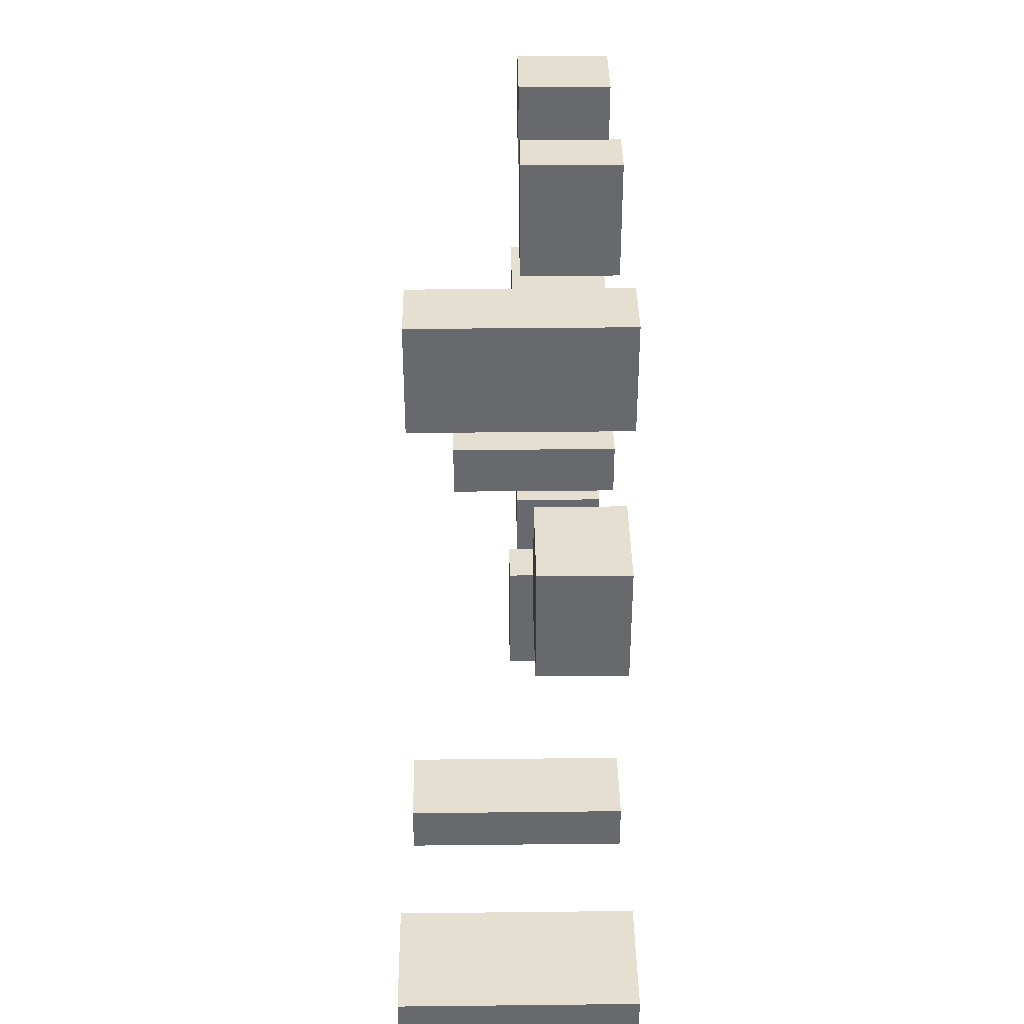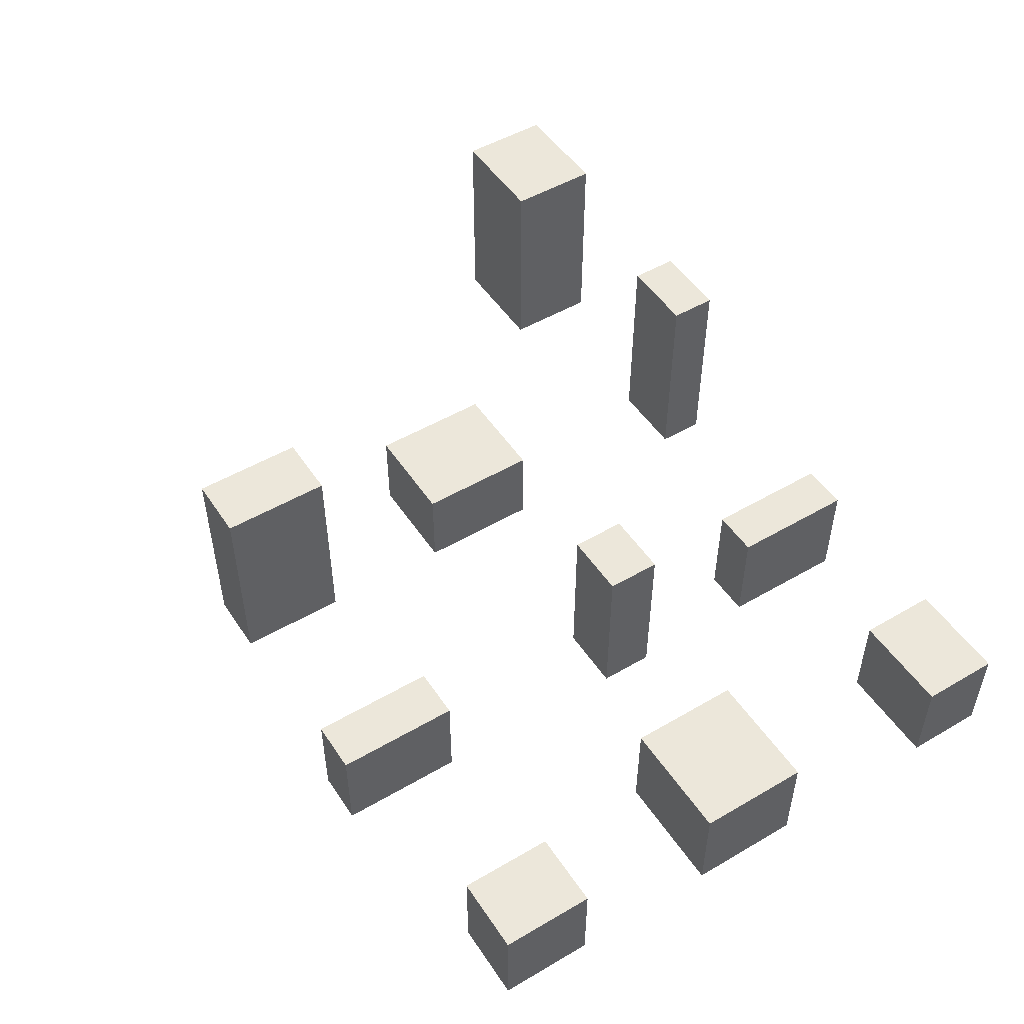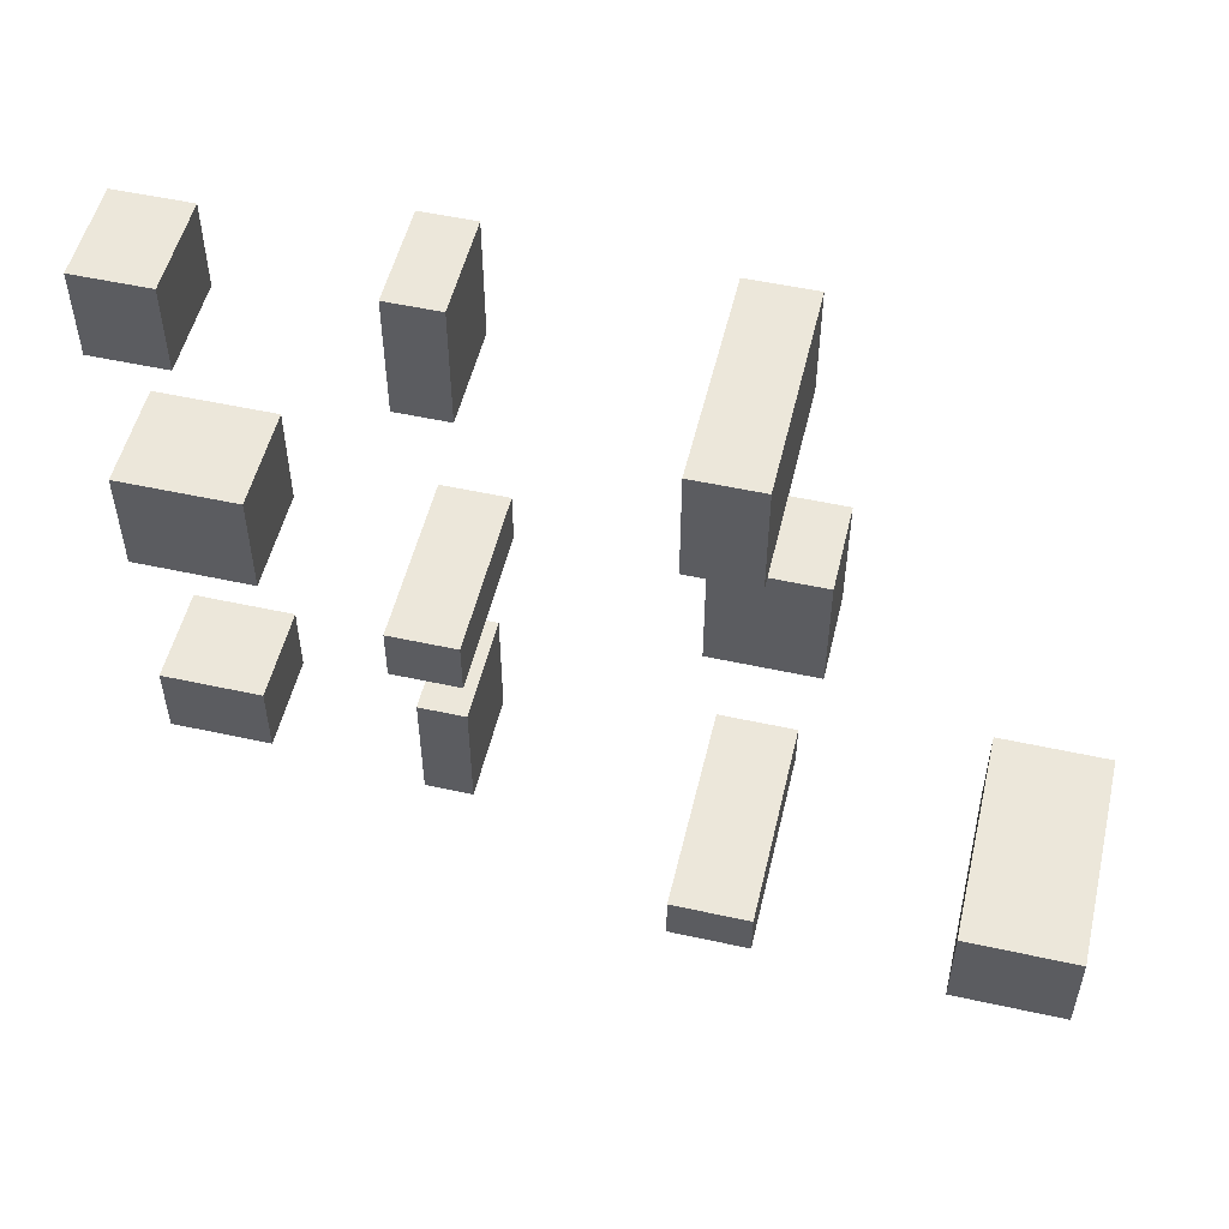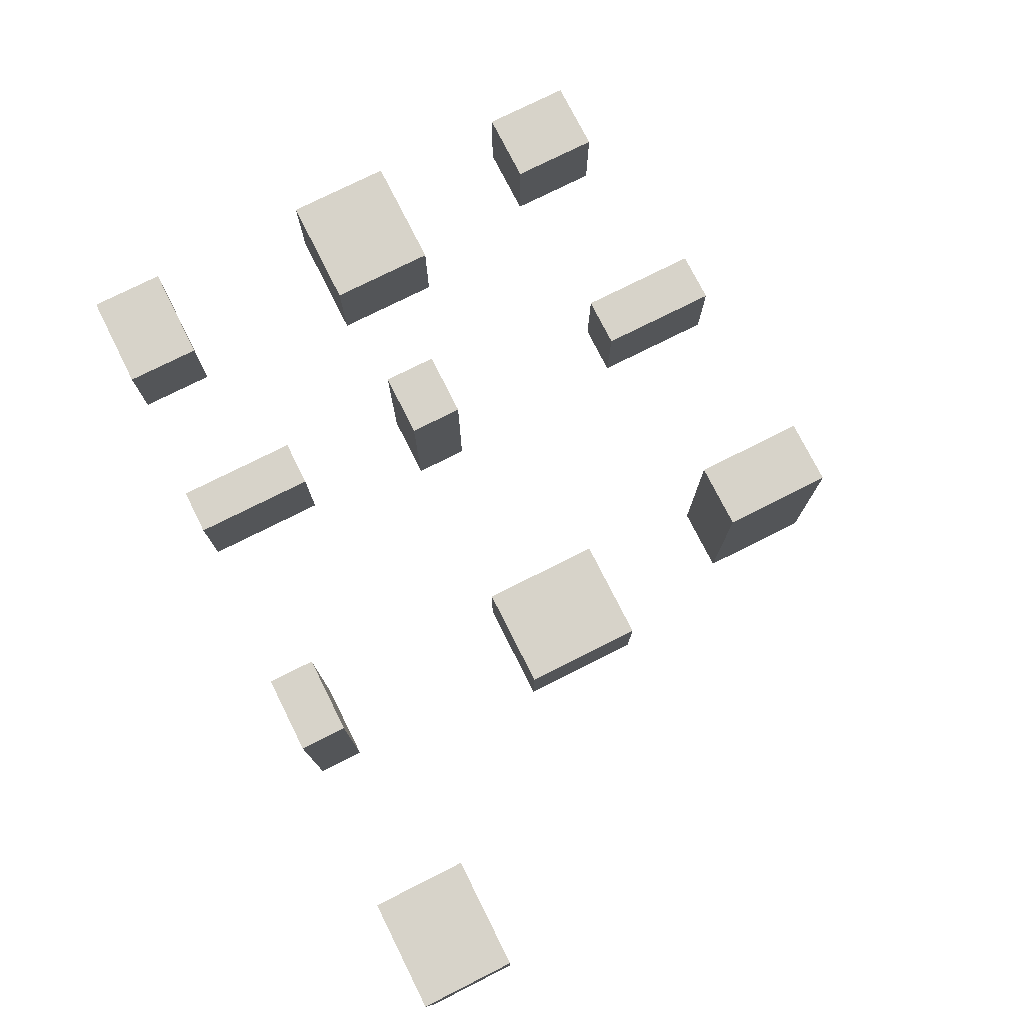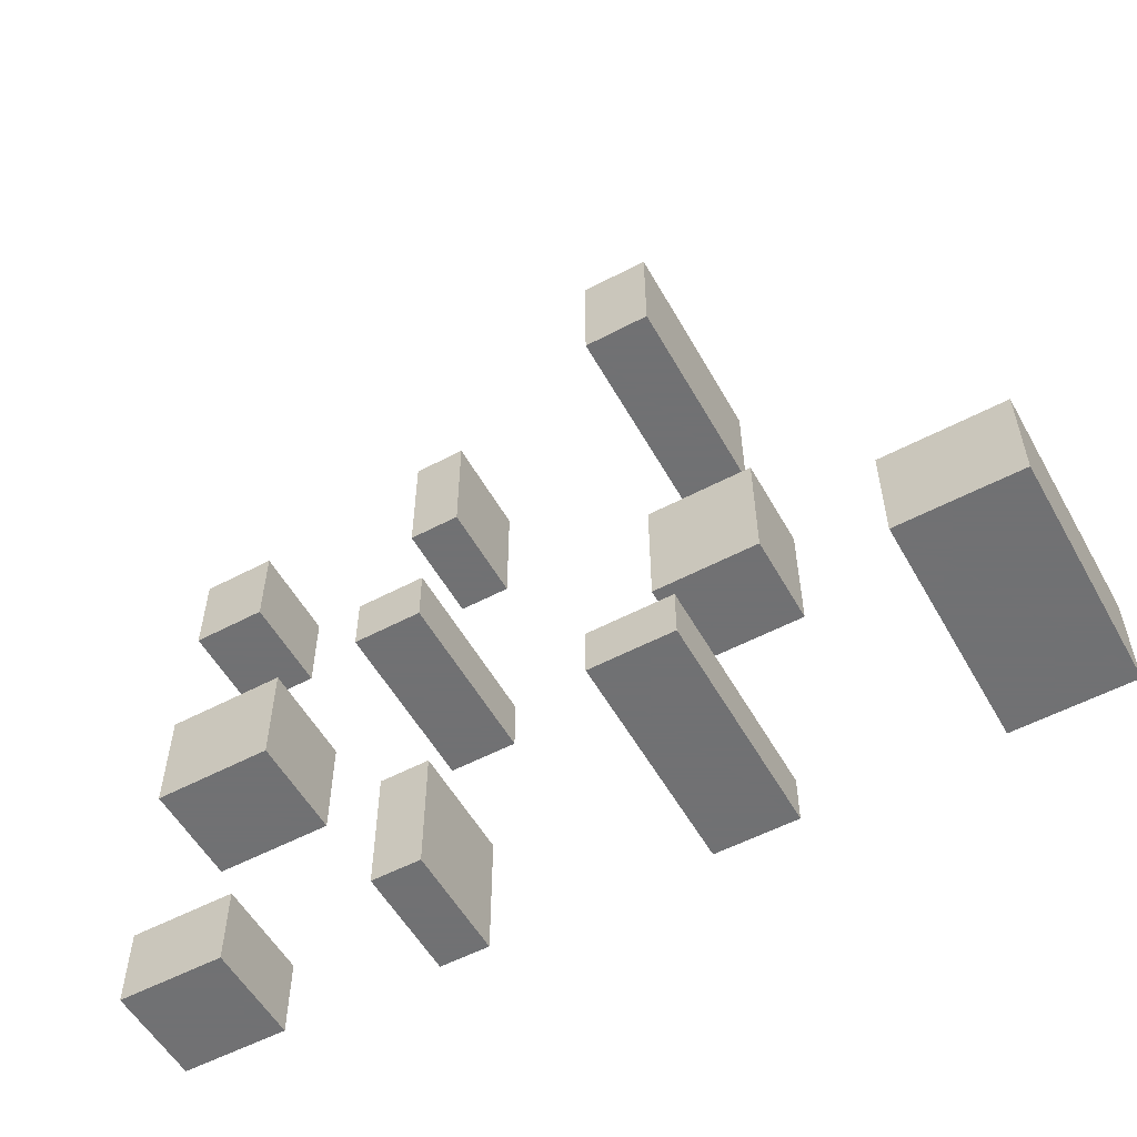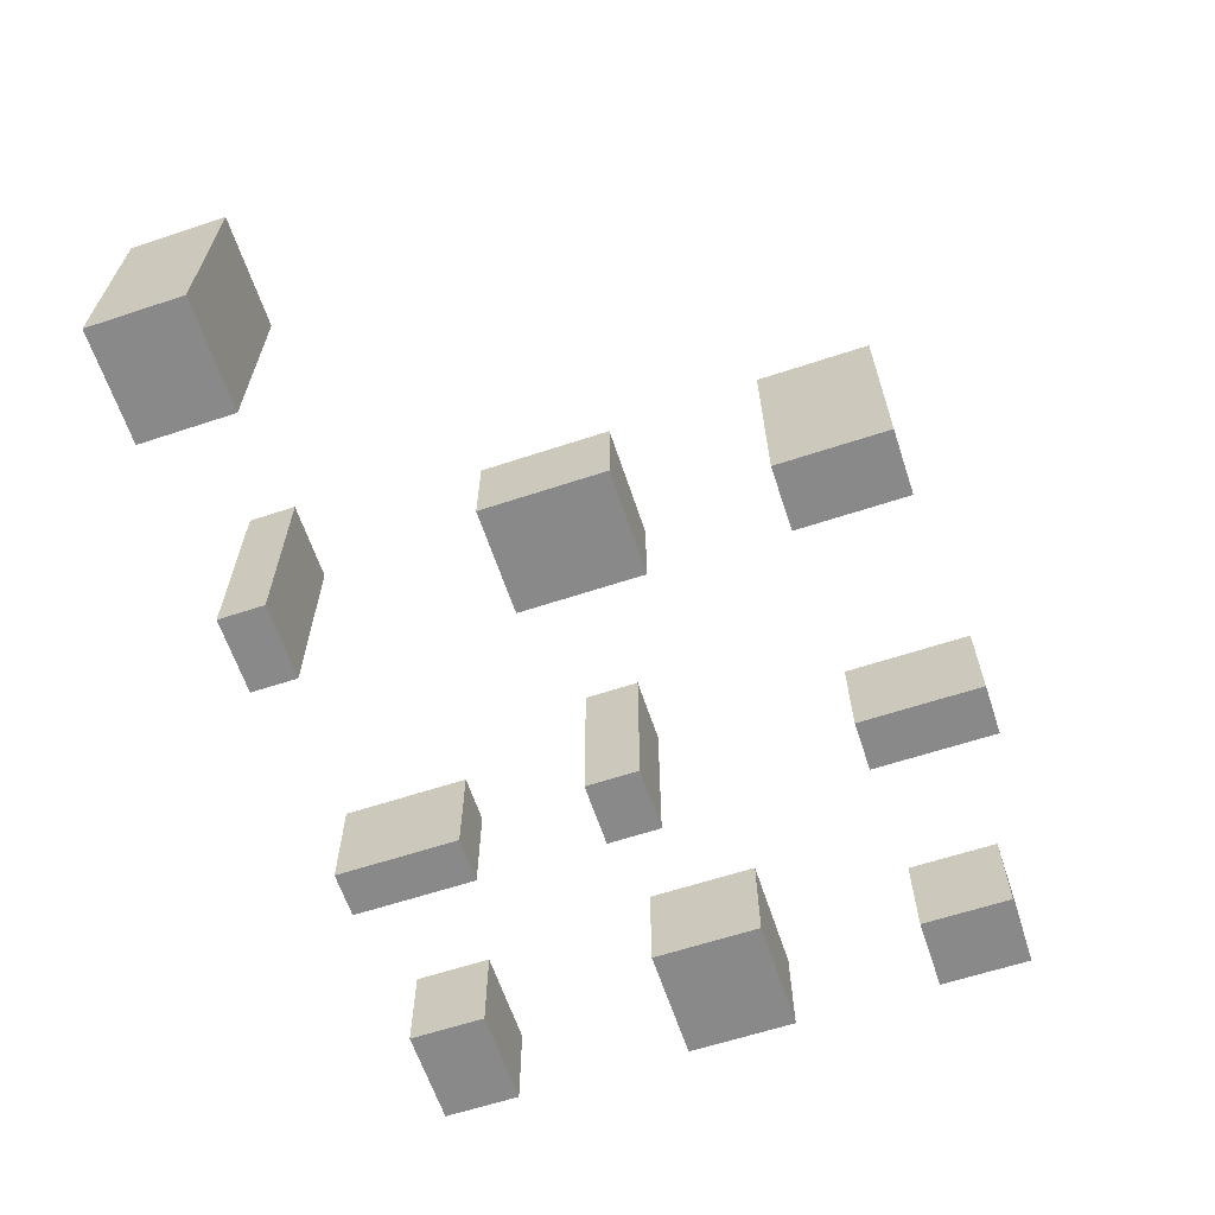
<metadata>
{"format":"obj","ext":"obj","renderer":"f3d","projection":"perspective","resolution":1024,"background":"white","views":[{"elev":37.3,"azim":89.2,"up":"+Y"},{"elev":50.4,"azim":-122.6,"up":"+Z"},{"elev":52.5,"azim":13.3,"up":"+Y"},{"elev":76.1,"azim":63.3,"up":"+Z"},{"elev":-55.3,"azim":29.1,"up":"+Y"},{"elev":-63.2,"azim":108.4,"up":"+Z"}]}
</metadata>
<code>
v 0 -0 7.655
v 0 -0 0
v 7.95 -0 0
v 7.95 -0 7.655
v 7.95 6.11 0
v 0 6.11 0
v 0 6.11 7.655
v 7.95 6.11 7.655
v 0 20 8.145
v 0 20 0
v 9.27 20 0
v 9.27 20 8.145
v 9.27 28.61 0
v 0 28.61 0
v 0 28.61 8.145
v 9.27 28.61 8.145
v 0 28.61 0
v 0 28.61 8.145
v 9.27 28.61 0
v 9.27 28.61 8.145
v 0 40 7.588
v 0 40 0
v 5.84 40 0
v 5.84 40 7.588
v 5.84 47.13 0
v 0 47.13 0
v 0 47.13 7.588
v 5.84 47.13 7.588
v 0 47.13 7.588
v 0 40 7.588
v 5.84 40 7.588
v 5.84 47.13 7.588
v 20 -0 8.57
v 20 -0 0
v 23.72 -0 0
v 23.72 -0 8.57
v 23.72 9.83 0
v 20 9.83 0
v 20 9.83 8.57
v 23.72 9.83 8.57
v 20 20 13.2
v 20 20 0
v 25.17 20 0
v 25.17 20 13.2
v 25.17 24.23 0
v 20 24.23 0
v 20 24.23 13.2
v 25.17 24.23 13.2
v 20 40 7.752
v 20 40 0
v 24.05 40 0
v 24.05 40 7.752
v 24.05 49.63 0
v 20 49.63 0
v 20 49.63 7.752
v 24.05 49.63 7.752
v 20 49.63 7.752
v 20 40 7.752
v 24.05 40 7.752
v 24.05 49.63 7.752
v 40 -0 16.6
v 40 -0 0
v 46.11 -0 0
v 46.11 -0 16.6
v 46.11 3.68 0
v 40 3.68 0
v 40 3.68 16.6
v 46.11 3.68 16.6
v 40 20 6.98
v 40 20 0
v 48.21 20 0
v 48.21 20 6.98
v 48.21 29.57 0
v 40 29.57 0
v 40 29.57 6.98
v 48.21 29.57 6.98
v 40 40 16.1
v 40 40 0
v 45.07 40 0
v 45.07 40 16.1
v 45.07 48.57 0
v 40 48.57 0
v 40 48.57 16.1
v 45.07 48.57 16.1
v 60 -0 17.05
v 60 -0 0
v 68.67 -0 0
v 68.67 -0 17.05
v 68.67 7.37 0
v 60 7.37 0
v 60 7.37 17.05
v 68.67 7.37 17.05
f 1 2 3
f 3 4 1
f 5 6 7
f 7 8 5
f 6 2 1
f 1 7 6
f 4 3 5
f 5 8 4
f 3 2 6
f 6 5 3
f 7 1 4
f 4 8 7
f 9 10 11
f 11 12 9
f 13 14 15
f 15 16 13
f 17 10 9
f 9 18 17
f 12 11 19
f 19 20 12
f 11 10 17
f 17 19 11
f 18 9 12
f 12 20 18
f 21 22 23
f 23 24 21
f 25 26 27
f 27 28 25
f 26 22 21
f 21 27 26
f 24 23 25
f 25 28 24
f 23 22 26
f 26 25 23
f 29 30 31
f 31 32 29
f 33 34 35
f 35 36 33
f 37 38 39
f 39 40 37
f 38 34 33
f 33 39 38
f 36 35 37
f 37 40 36
f 35 34 38
f 38 37 35
f 39 33 36
f 36 40 39
f 41 42 43
f 43 44 41
f 45 46 47
f 47 48 45
f 46 42 41
f 41 47 46
f 44 43 45
f 45 48 44
f 43 42 46
f 46 45 43
f 47 41 44
f 44 48 47
f 49 50 51
f 51 52 49
f 53 54 55
f 55 56 53
f 54 50 49
f 49 55 54
f 52 51 53
f 53 56 52
f 51 50 54
f 54 53 51
f 57 58 59
f 59 60 57
f 61 62 63
f 63 64 61
f 65 66 67
f 67 68 65
f 66 62 61
f 61 67 66
f 64 63 65
f 65 68 64
f 63 62 66
f 66 65 63
f 67 61 64
f 64 68 67
f 69 70 71
f 71 72 69
f 73 74 75
f 75 76 73
f 74 70 69
f 69 75 74
f 72 71 73
f 73 76 72
f 71 70 74
f 74 73 71
f 75 69 72
f 72 76 75
f 77 78 79
f 79 80 77
f 81 82 83
f 83 84 81
f 82 78 77
f 77 83 82
f 80 79 81
f 81 84 80
f 79 78 82
f 82 81 79
f 83 77 80
f 80 84 83
f 85 86 87
f 87 88 85
f 89 90 91
f 91 92 89
f 90 86 85
f 85 91 90
f 88 87 89
f 89 92 88
f 87 86 90
f 90 89 87
f 91 85 88
f 88 92 91

</code>
